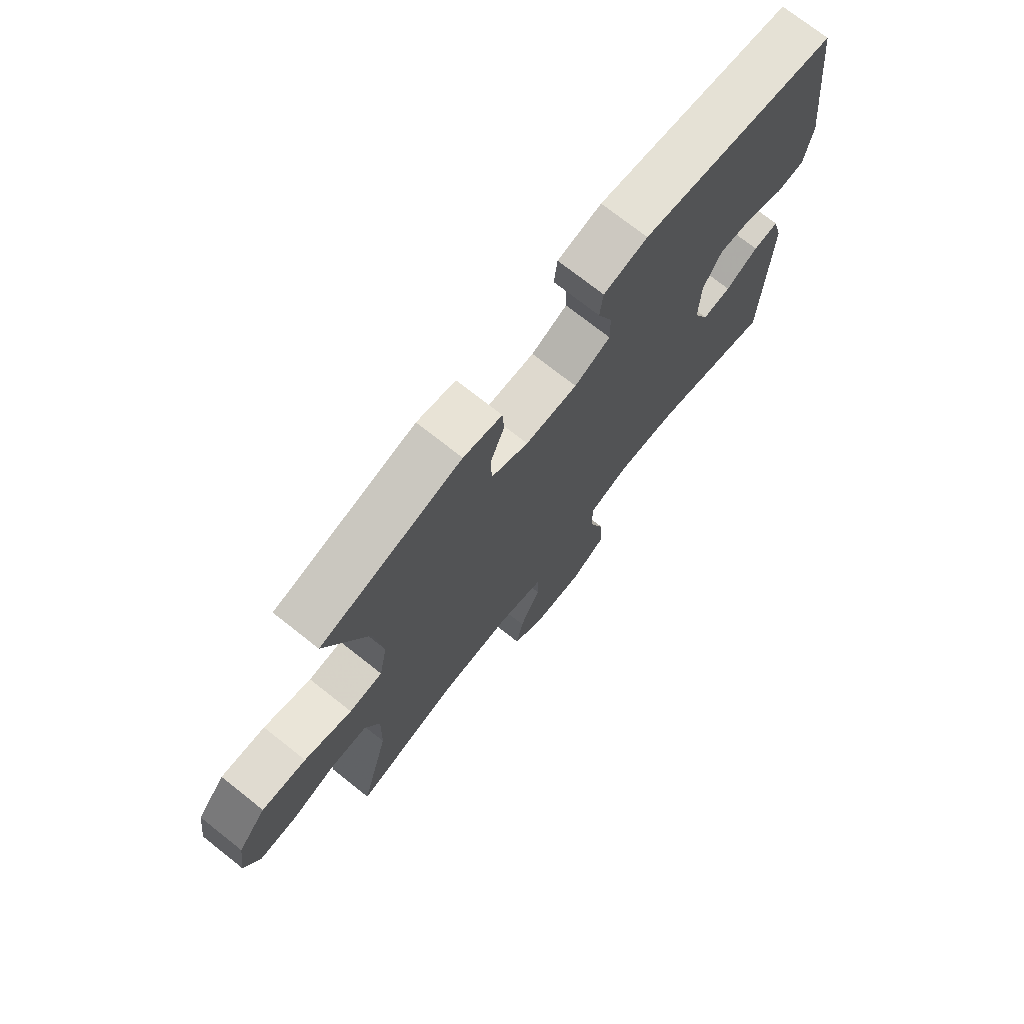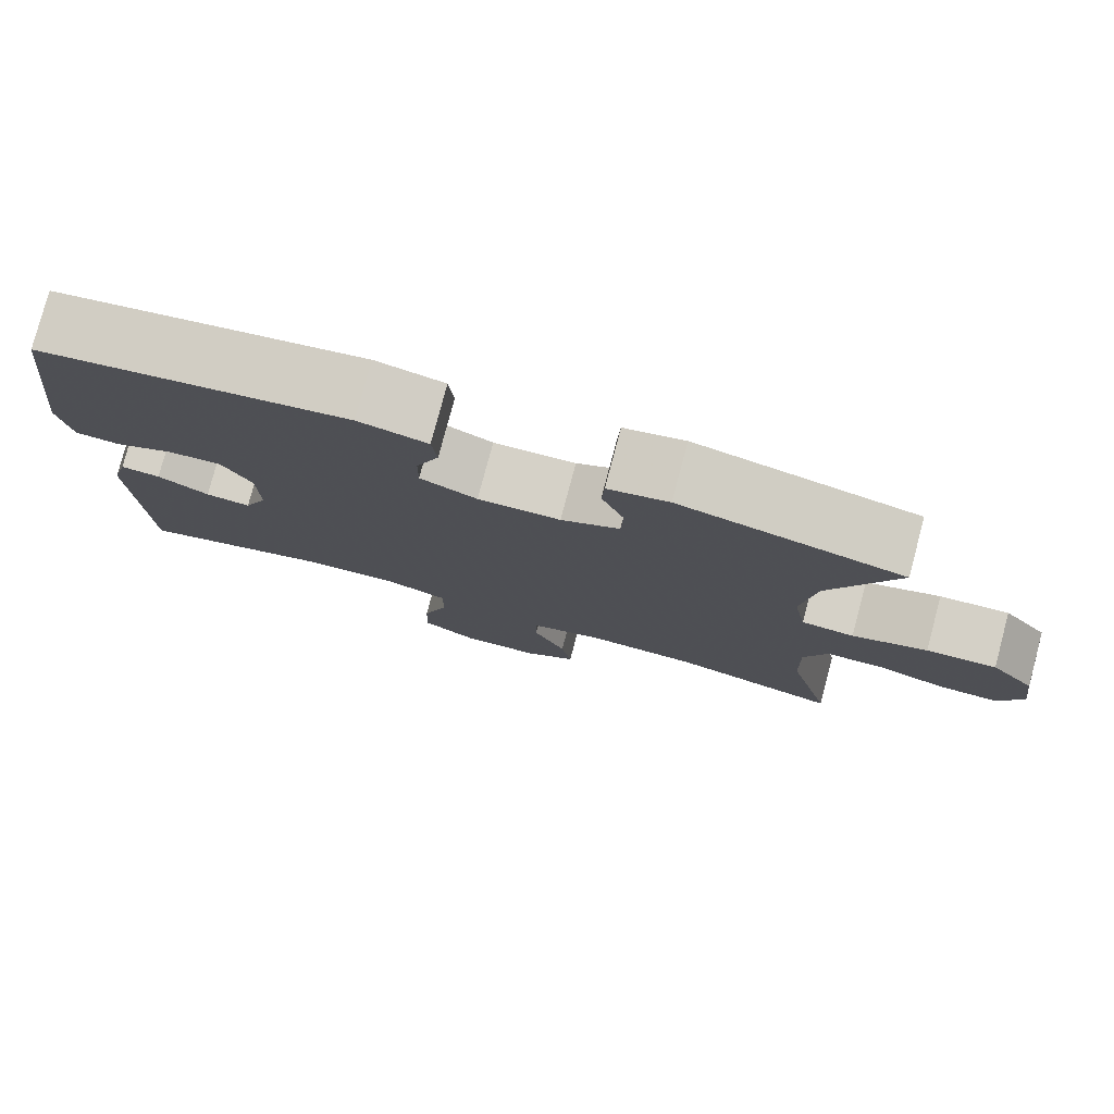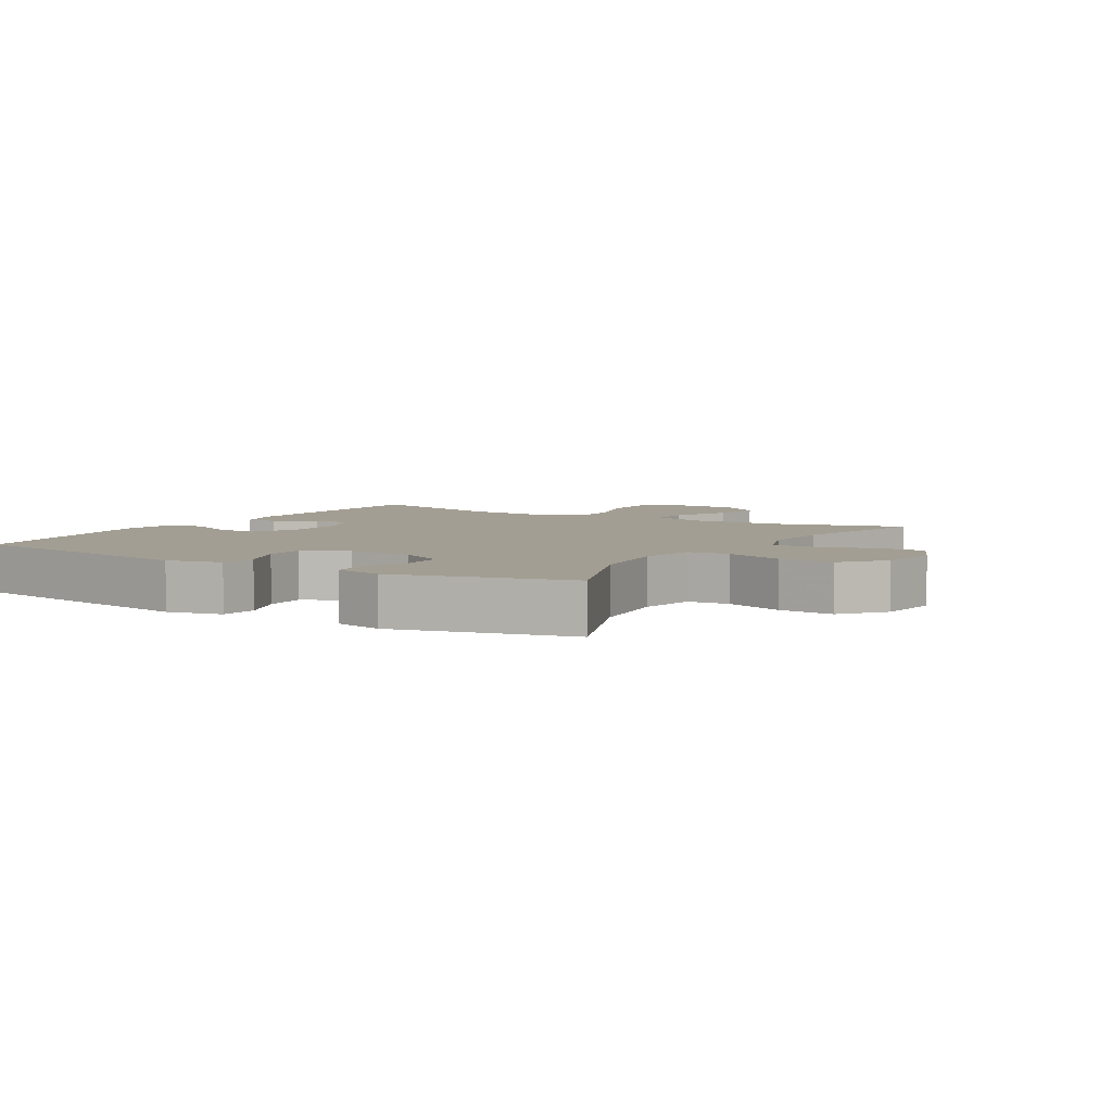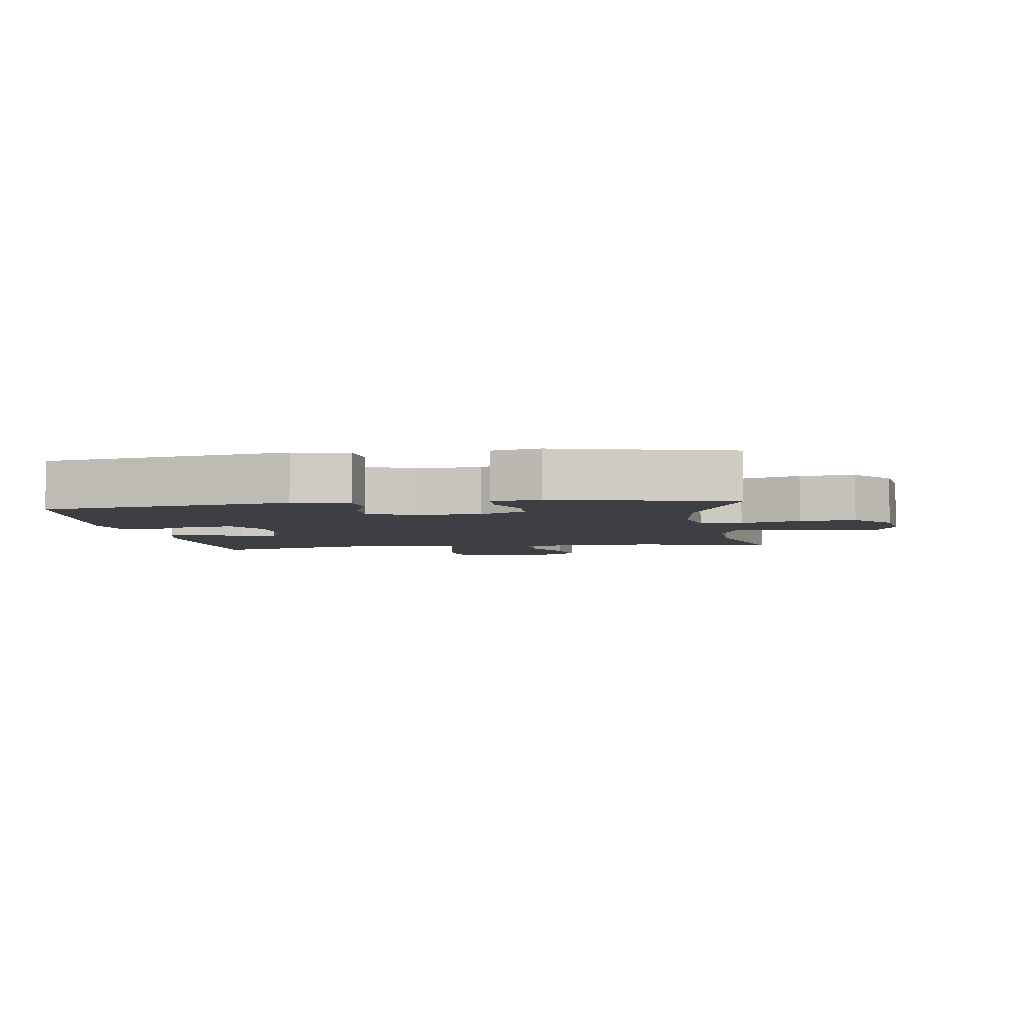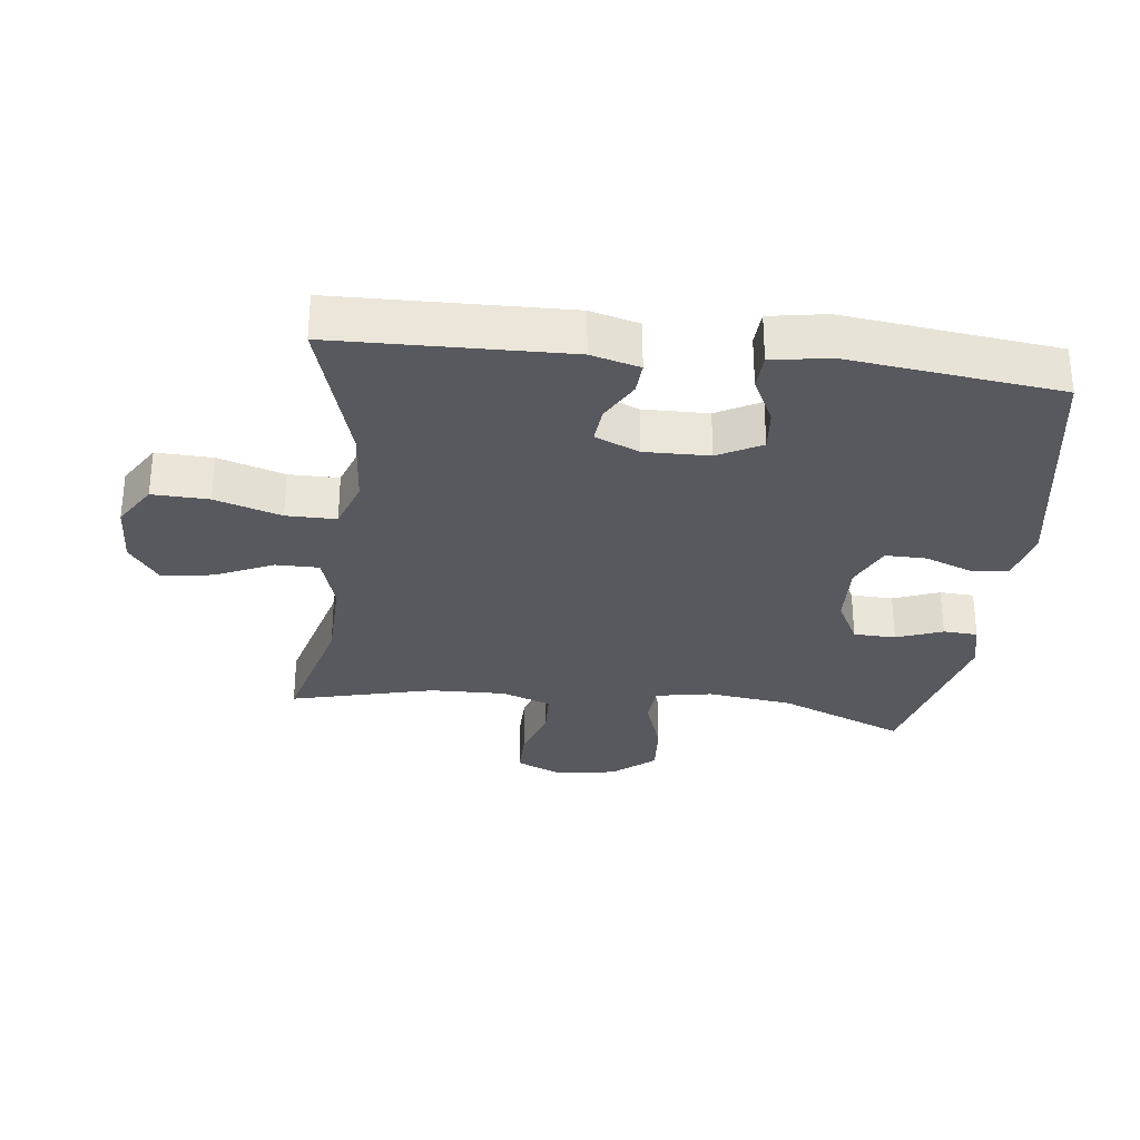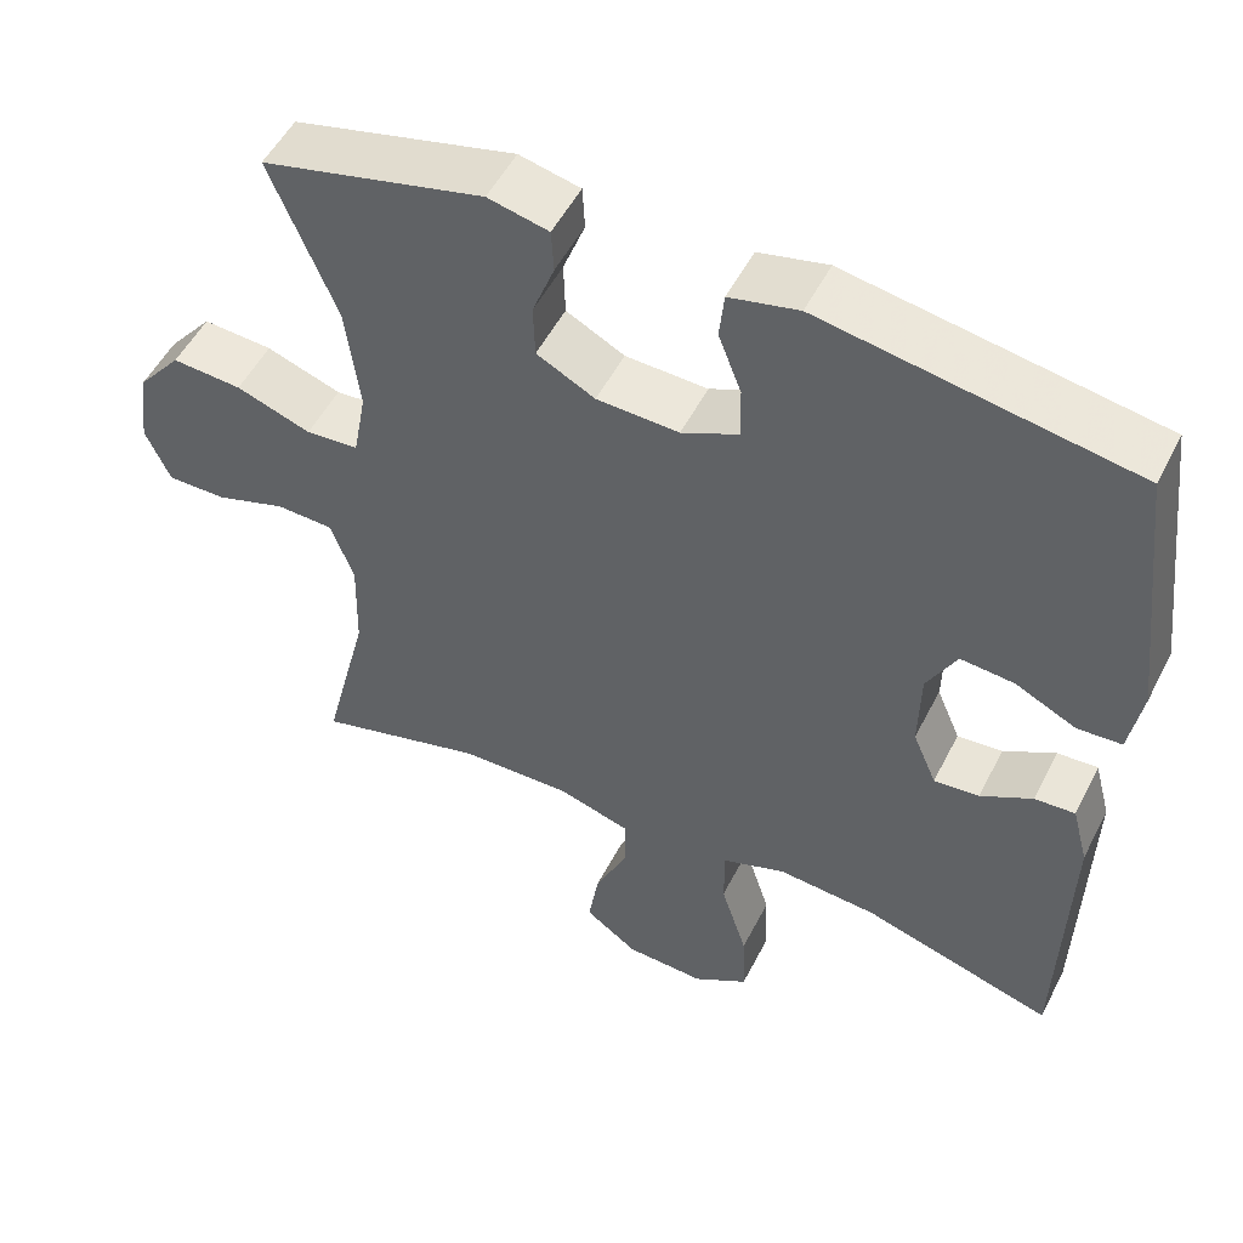
<metadata>
{"format":"obj","ext":"obj","renderer":"f3d","projection":"perspective","resolution":1024,"background":"white","views":[{"elev":73.6,"azim":128.3,"up":"+Z"},{"elev":79.0,"azim":14.9,"up":"+Z"},{"elev":5.2,"azim":31.3,"up":"+Y"},{"elev":-4.4,"azim":8.2,"up":"+Y"},{"elev":-30.4,"azim":-96.8,"up":"+Y"},{"elev":52.0,"azim":-153.5,"up":"+Z"}]}
</metadata>
<code>
v 0.5 0.07 0.5
v 0.42 0.07 0.305
v 0.403 0.07 0.173
v 0.419 0.07 0.086
v 0.483 0.07 0.081
v 0.574 0.07 0.113
v 0.659 0.07 0.119
v 0.713 0.07 0.054
v 0.726 0.07 -0.042
v 0.696 0.07 -0.11
v 0.624 0.07 -0.11
v 0.538 0.07 -0.082
v 0.469 0.07 -0.085
v 0.441 0.07 -0.161
v 0.444 0.07 -0.278
v 0.5 0.07 -0.5
v 0.296 0.07 -0.445
v 0.159 0.07 -0.442
v 0.071 0.07 -0.469
v 0.071 0.07 -0.536
v 0.111 0.07 -0.624
v 0.124 0.07 -0.703
v 0.06 0.07 -0.75
v -0.037 0.07 -0.755
v -0.104 0.07 -0.713
v -0.101 0.07 -0.626
v -0.069 0.07 -0.524
v -0.069 0.07 -0.447
v -0.147 0.07 -0.42
v -0.268 0.07 -0.43
v -0.5 0.07 -0.5
v -0.509 0.07 -0.144
v -0.489 0.07 -0.069
v -0.44 0.07 -0.072
v -0.377 0.07 -0.107
v -0.322 0.07 -0.112
v -0.293 0.07 -0.044
v -0.295 0.07 0.056
v -0.331 0.07 0.123
v -0.396 0.07 0.117
v -0.47 0.07 0.081
v -0.524 0.07 0.084
v -0.539 0.07 0.172
v -0.5 0.07 0.5
v -0.123 0.07 0.564
v -0.039 0.07 0.545
v -0.033 0.07 0.488
v -0.061 0.07 0.415
v -0.062 0.07 0.351
v 0.007 0.07 0.319
v 0.107 0.07 0.323
v 0.178 0.07 0.36
v 0.18 0.07 0.425
v 0.153 0.07 0.496
v 0.156 0.07 0.549
v 0.23 0.07 0.566
v 0.5 0 0.5
v 0.42 0 0.305
v 0.403 0 0.173
v 0.419 0 0.086
v 0.483 0 0.081
v 0.574 0 0.113
v 0.659 0 0.119
v 0.713 0 0.054
v 0.726 0 -0.042
v 0.696 0 -0.11
v 0.624 0 -0.11
v 0.538 0 -0.082
v 0.469 0 -0.085
v 0.441 0 -0.161
v 0.444 0 -0.278
v 0.5 0 -0.5
v 0.296 0 -0.445
v 0.159 0 -0.442
v 0.071 0 -0.469
v 0.071 0 -0.536
v 0.111 0 -0.624
v 0.124 0 -0.703
v 0.06 0 -0.75
v -0.037 0 -0.755
v -0.104 0 -0.713
v -0.101 0 -0.626
v -0.069 0 -0.524
v -0.069 0 -0.447
v -0.147 0 -0.42
v -0.268 0 -0.43
v -0.5 0 -0.5
v -0.509 0 -0.144
v -0.489 0 -0.069
v -0.44 0 -0.072
v -0.377 0 -0.107
v -0.322 0 -0.112
v -0.293 0 -0.044
v -0.295 0 0.056
v -0.331 0 0.123
v -0.396 0 0.117
v -0.47 0 0.081
v -0.524 0 0.084
v -0.539 0 0.172
v -0.5 0 0.5
v -0.123 0 0.564
v -0.039 0 0.545
v -0.033 0 0.488
v -0.061 0 0.415
v -0.062 0 0.351
v 0.007 0 0.319
v 0.107 0 0.323
v 0.178 0 0.36
v 0.18 0 0.425
v 0.153 0 0.496
v 0.156 0 0.549
v 0.23 0 0.566
f 56 1 2
f 55 56 2
f 54 55 2
f 53 54 2
f 52 53 2 3
f 51 52 3 4
f 50 51 4
f 49 50 4
f 46 47 48
f 45 46 48
f 44 45 48
f 43 44 48
f 42 43 48
f 41 42 48
f 40 41 48
f 39 40 48 49
f 38 39 49 4
f 33 34 35
f 32 33 35
f 31 32 35
f 30 31 35
f 29 30 35 36
f 28 29 36 37
f 25 26 27
f 24 25 27
f 23 24 27
f 22 23 27
f 21 22 27
f 20 21 27
f 19 20 27 28
f 38 4 5
f 37 38 5
f 28 37 5
f 19 28 5
f 18 19 5
f 10 11 12
f 9 10 12
f 8 9 12
f 7 8 12
f 6 7 12
f 5 6 12
f 5 12 13
f 5 13 14
f 18 5 14
f 17 18 14
f 17 14 15
f 15 16 17
f 58 57 112
f 58 112 111
f 58 111 110
f 58 110 109
f 59 58 109 108
f 60 59 108 107
f 60 107 106
f 60 106 105
f 104 103 102
f 104 102 101
f 104 101 100
f 104 100 99
f 104 99 98
f 104 98 97
f 104 97 96
f 105 104 96 95
f 60 105 95 94
f 91 90 89
f 91 89 88
f 91 88 87
f 91 87 86
f 92 91 86 85
f 93 92 85 84
f 83 82 81
f 83 81 80
f 83 80 79
f 83 79 78
f 83 78 77
f 83 77 76
f 84 83 76 75
f 61 60 94
f 61 94 93
f 61 93 84
f 61 84 75
f 61 75 74
f 68 67 66
f 68 66 65
f 68 65 64
f 68 64 63
f 68 63 62
f 68 62 61
f 69 68 61
f 70 69 61
f 70 61 74
f 70 74 73
f 71 70 73
f 73 72 71
f 1 57 58 2
f 2 58 59 3
f 3 59 60 4
f 4 60 61 5
f 5 61 62 6
f 6 62 63 7
f 7 63 64 8
f 8 64 65 9
f 9 65 66 10
f 10 66 67 11
f 11 67 68 12
f 12 68 69 13
f 13 69 70 14
f 14 70 71 15
f 15 71 72 16
f 16 72 73 17
f 17 73 74 18
f 18 74 75 19
f 19 75 76 20
f 20 76 77 21
f 21 77 78 22
f 22 78 79 23
f 23 79 80 24
f 24 80 81 25
f 25 81 82 26
f 26 82 83 27
f 27 83 84 28
f 28 84 85 29
f 29 85 86 30
f 30 86 87 31
f 31 87 88 32
f 32 88 89 33
f 33 89 90 34
f 34 90 91 35
f 35 91 92 36
f 36 92 93 37
f 37 93 94 38
f 38 94 95 39
f 39 95 96 40
f 40 96 97 41
f 41 97 98 42
f 42 98 99 43
f 43 99 100 44
f 44 100 101 45
f 45 101 102 46
f 46 102 103 47
f 47 103 104 48
f 48 104 105 49
f 49 105 106 50
f 50 106 107 51
f 51 107 108 52
f 52 108 109 53
f 53 109 110 54
f 54 110 111 55
f 55 111 112 56
f 56 112 57 1

</code>
